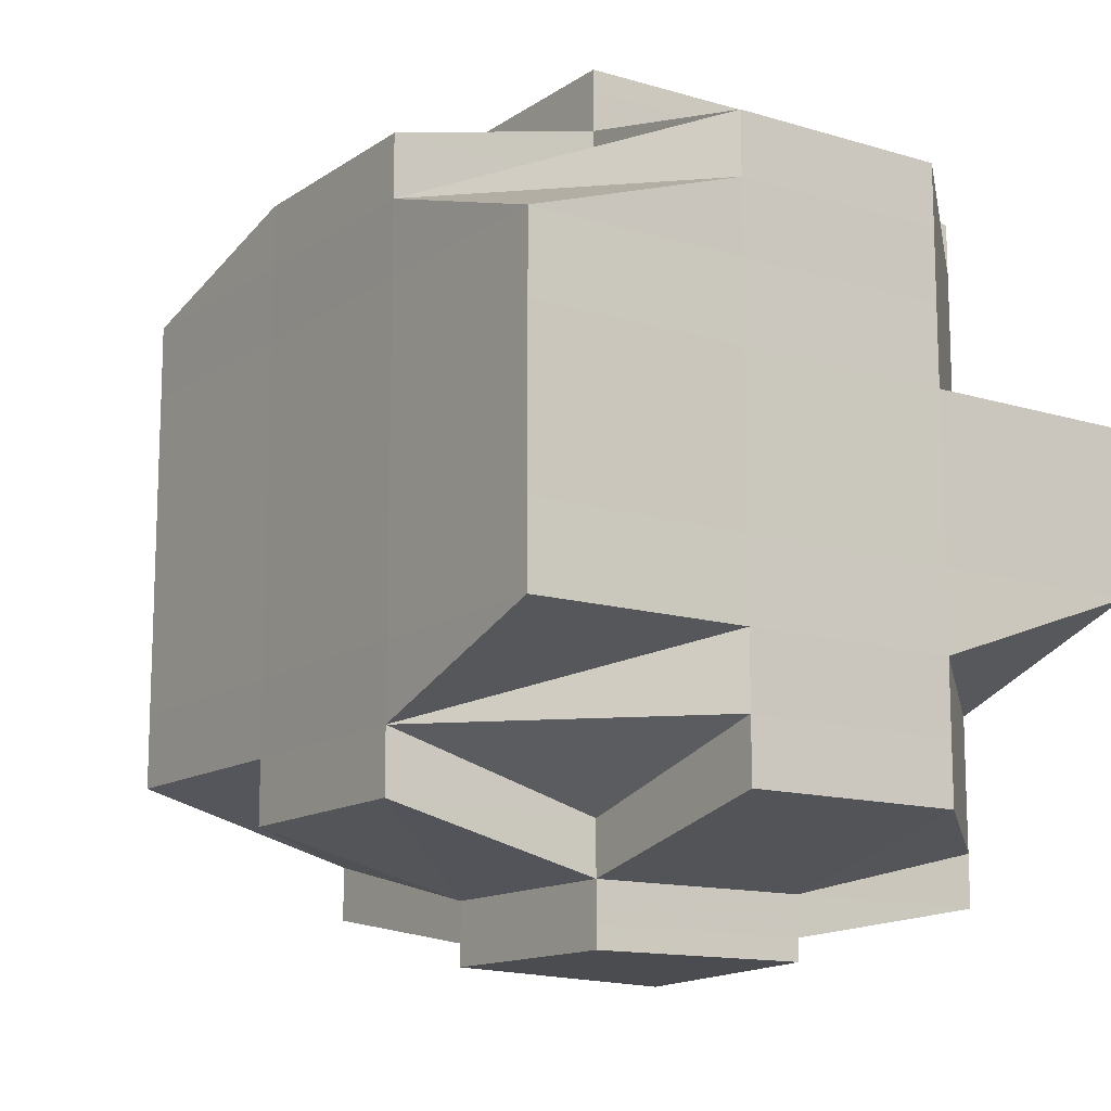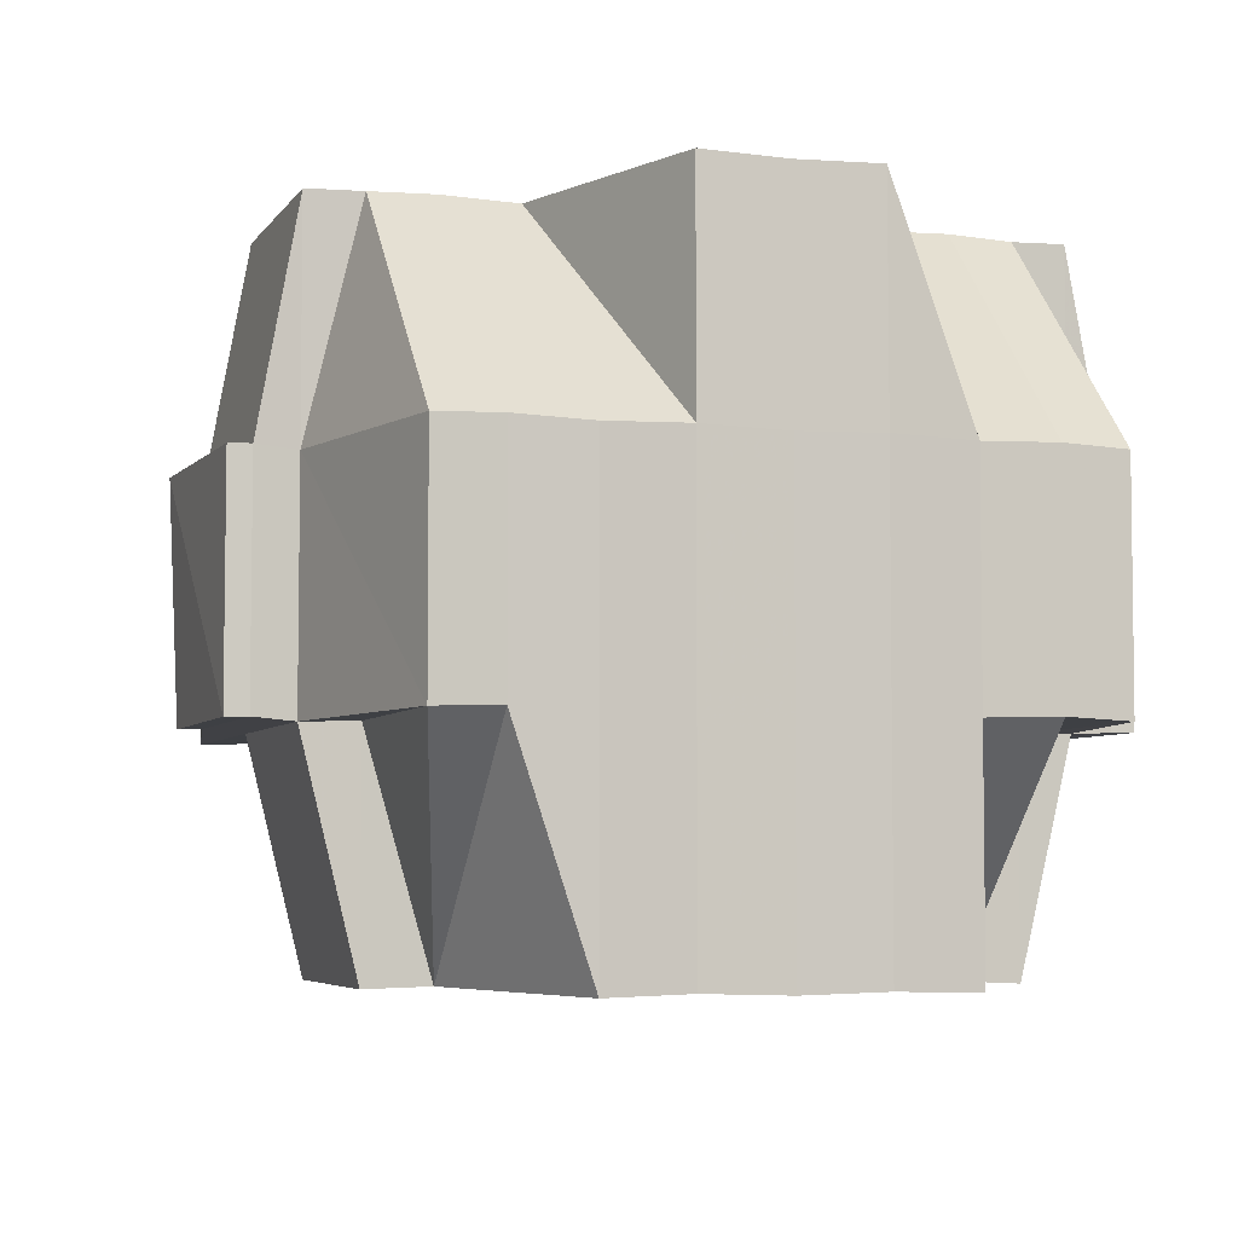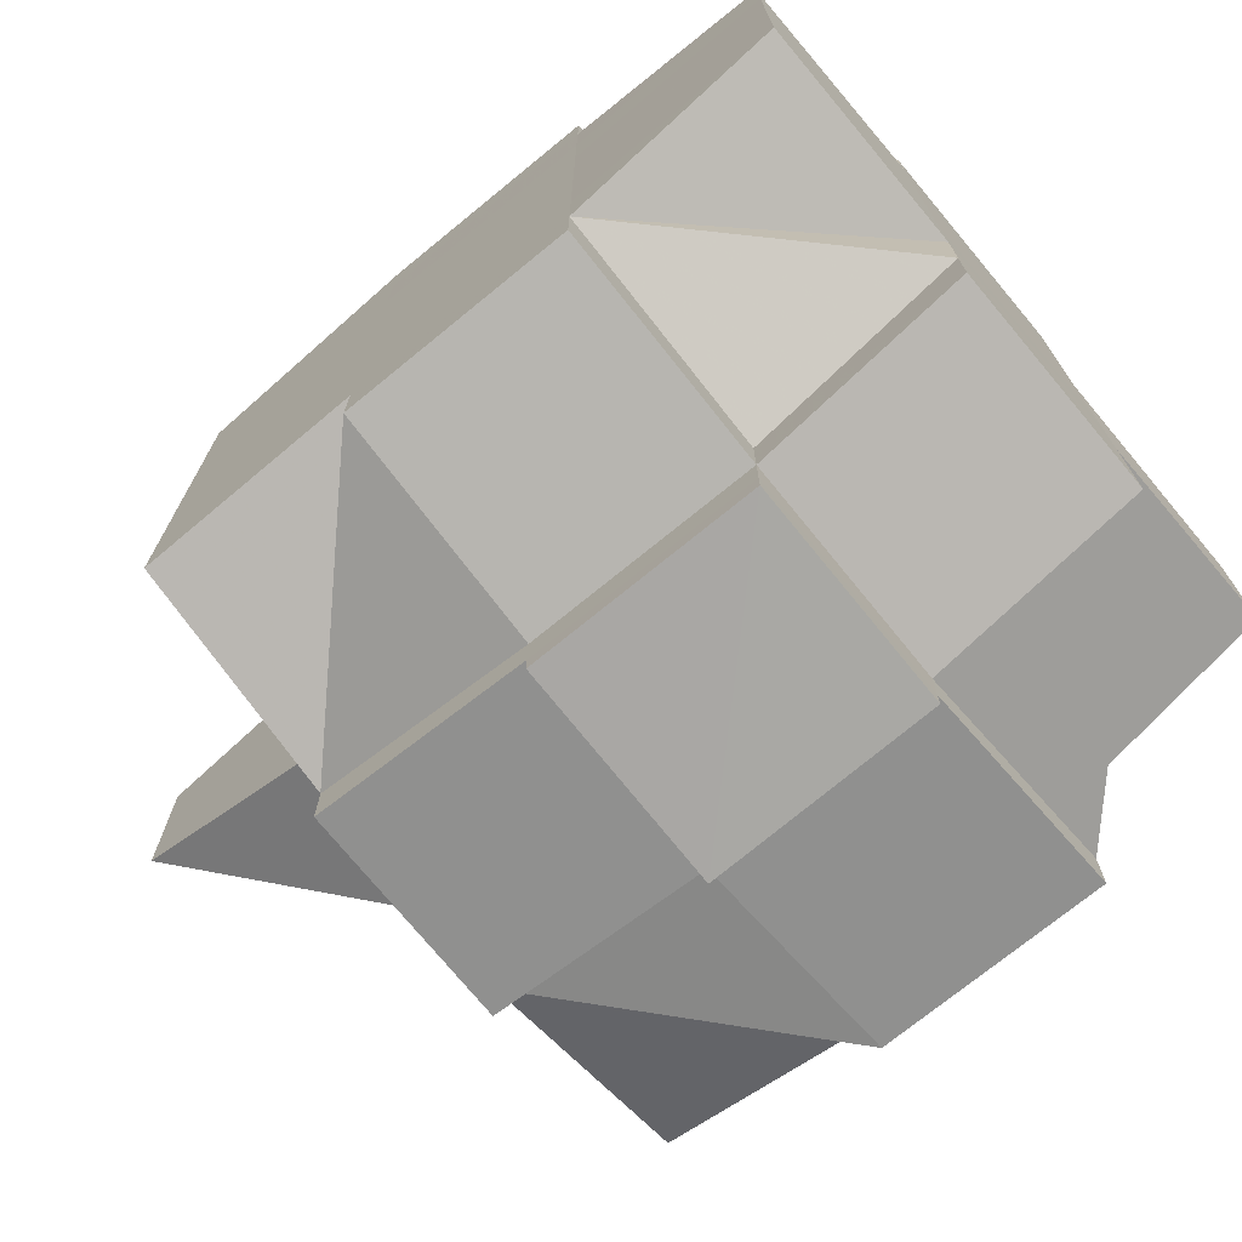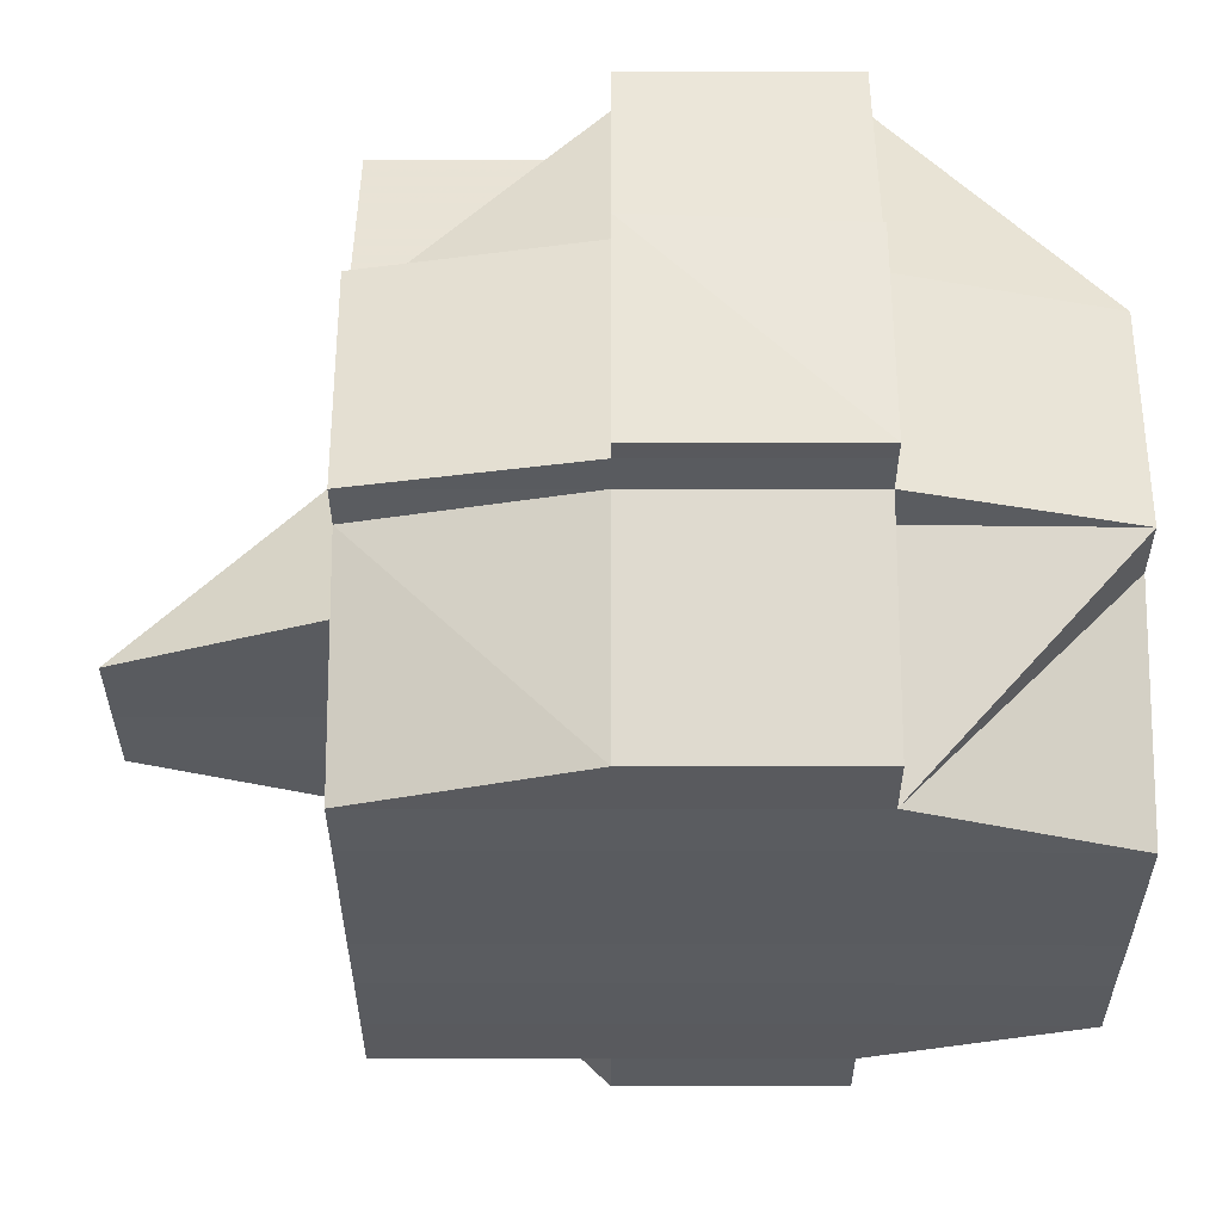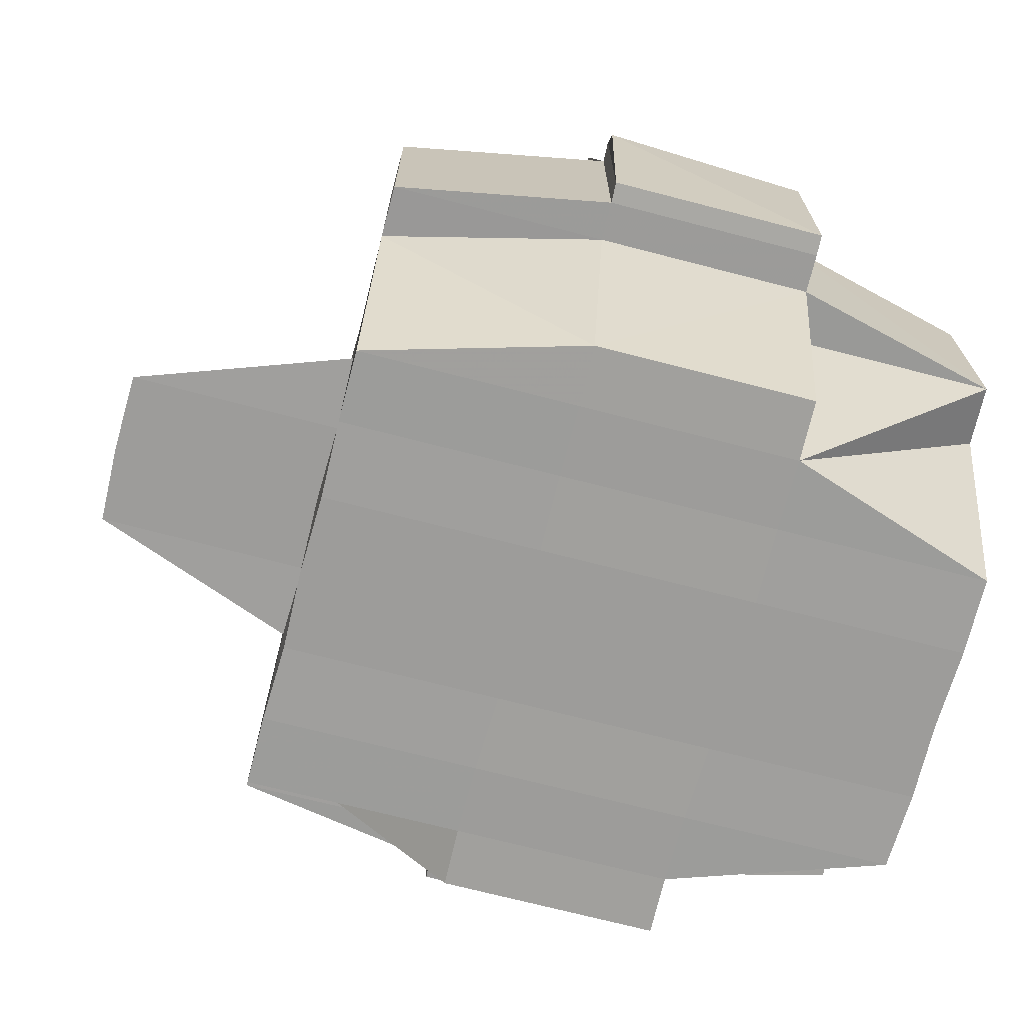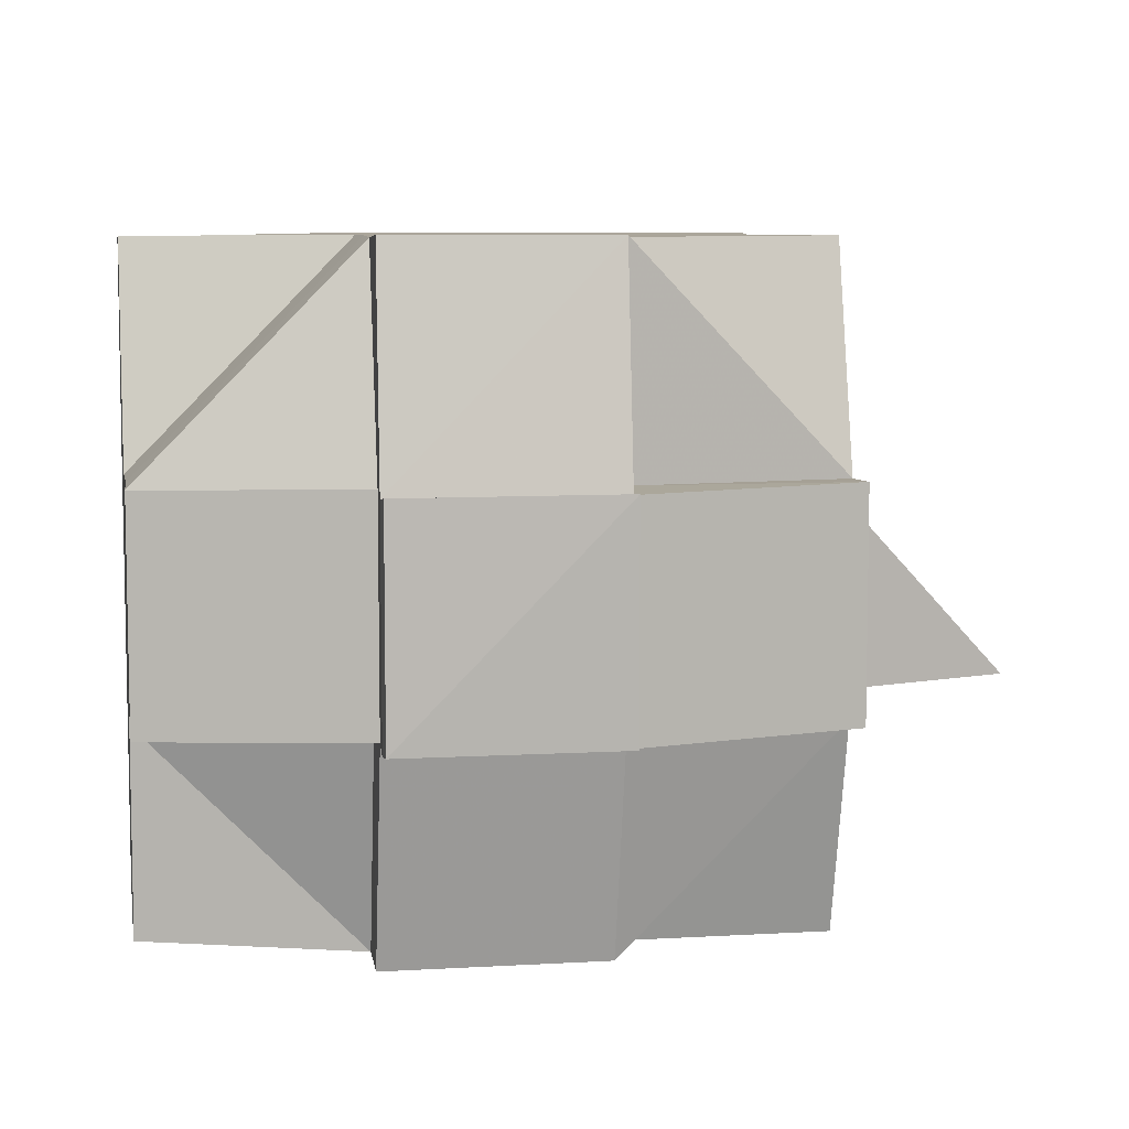
<metadata>
{"format":"obj","ext":"obj","renderer":"f3d","projection":"perspective","resolution":1024,"background":"white","views":[{"elev":-13.4,"azim":55.3,"up":"+Z"},{"elev":-5.1,"azim":71.8,"up":"+Y"},{"elev":-73.1,"azim":39.7,"up":"+Z"},{"elev":57.2,"azim":0.1,"up":"+Z"},{"elev":-70.6,"azim":-14.5,"up":"+Y"},{"elev":7.4,"azim":170.4,"up":"+Y"}]}
</metadata>
<code>
o 290
v 2160 1872 11.15
v 2160 1872 11.15
v 2160 1872 11.15
v 2160 1872 11.15
v 2160 1872 11.15
v 2160 1872 11.15
v 2160 1872 11.15
v 2160 1872 11.15
v 2160 1872 11.15
v 2160 1872 11.15
v 2160 1872 11.15
v 2160 1872 11.15
v 2160 1872 11.15
v 2160 1872 11.15
v 2160 1872 11.15
v 2160 1872 11.15
v 2160 1872 11.15
v 2160 1872 11.15
v 2160 1872 11.15
v 2160 1872 11.15
v 2160 1872 11.16
v 2160 1872 11.15
v 2160 1872 11.15
v 2160 1872 11.15
v 2160 1872 11.15
v 2160 1872 11.15
v 2160 1872 11.15
v 2160 1872 11.15
v 2160 1872 11.15
v 2160 1872 11.15
v 2160 1872 11.16
v 2160 1872 11.15
v 2160 1872 11.16
v 2160 1872 11.16
v 2160 1872 11.15
v 2160 1872 11.15
v 2160 1872 11.15
v 2160 1872 11.15
v 2160 1872 11.15
v 2160 1872 11.15
v 2160 1872 11.15
v 2160 1872 11.16
v 2160 1872 11.15
v 2160 1872 11.15
v 2160 1872 11.15
v 2160 1872 11.15
v 2160 1872 11.16
v 2160 1872 11.15
v 2160 1872 11.16
v 2160 1872 11.15
v 2160 1872 11.15
v 2160 1872 11.15
v 2160 1872 11.15
v 2160 1872 11.15
v 2160 1872 11.16
v 2160 1872 11.16
v 2160 1872 11.16
v 2160 1872 11.16
v 2160 1872 11.16
v 2160 1872 11.16
v 2160 1872 11.16
v 2160 1872 11.16
v 2160 1872 11.16
v 2160 1872 11.16
v 2160 1872 11.16
v 2160 1872 11.16
v 2160 1872 11.16
v 2160 1872 11.16
v 2160 1872 11.16
v 2160 1872 11.16
v 2160 1872 11.16
v 2160 1872 11.16
v 2160 1872 11.16
v 2160 1872 11.16
v 2160 1872 11.16
v 2160 1872 11.16
v 2160 1872 11.16
v 2160 1872 11.17
v 2160 1872 11.16
v 2160 1872 11.16
v 2160 1872 11.16
v 2160 1872 11.16
v 2160 1872 11.16
v 2160 1872 11.16
v 2160 1872 11.16
v 2160 1872 11.16
v 2160 1872 11.16
v 2160 1872 11.17
v 2160 1872 11.17
v 2160 1872 11.17
v 2160 1872 11.17
v 2160 1872 11.17
v 2160 1872 11.18
v 2160 1872 11.17
v 2160 1872 11.17
v 2160 1872 11.17
v 2160 1872 11.17
v 2160 1872 11.17
v 2160 1872 11.16
v 2160 1872 11.17
v 2160 1872 11.18
v 2160 1872 11.17
v 2160 1872 11.17
v 2160 1872 11.17
v 2160 1872 11.17
v 2160 1872 11.18
v 2160 1872 11.18
v 2160 1872 11.17
v 2160 1872 11.16
v 2160 1872 11.17
v 2160 1872 11.17
v 2160 1872 11.16
v 2160 1872 11.16
v 2160 1872 11.17
v 2160 1872 11.17
v 2160 1872 11.17
v 2160 1872 11.17
v 2160 1872 11.17
v 2160 1872 11.18
v 2160 1872 11.17
v 2160 1872 11.17
v 2160 1872 11.17
v 2160 1872 11.17
v 2160 1872 11.18
v 2160 1872 11.18
v 2160 1872 11.17
v 2160 1872 11.18
v 2160 1872 11.18
v 2160 1872 11.18
v 2160 1872 11.18
v 2160 1872 11.18
v 2160 1872 11.18
v 2160 1872 11.19
v 2160 1872 11.19
v 2160 1872 11.18
v 2160 1872 11.19
v 2160 1872 11.19
v 2160 1872 11.19
v 2160 1872 11.19
v 2160 1872 11.18
v 2160 1872 11.18
v 2160 1872 11.19
v 2160 1872 11.19
v 2160 1872 11.19
v 2160 1872 11.18
v 2160 1872 11.19
v 2160 1872 11.19
v 2160 1872 11.19
v 2160 1872 11.19
v 2160 1872 11.19
v 2160 1872 11.19
v 2160 1872 11.19
v 2160 1872 11.19
v 2160 1872 11.19
v 2160 1872 11.19
v 2160 1872 11.19
v 2160 1872 11.18
v 2160 1872 11.19
v 2160 1872 11.19
v 2160 1872 11.19
v 2160 1872 11.19
v 2160 1872 11.19
v 2160 1872 11.19
v 2160 1872 11.19
v 2160 1872 11.19
v 2160 1872 11.19
v 2160 1872 11.19
v 2160 1872 11.19
v 2160 1872 11.19
v 2160 1872 11.19
v 2160 1872 11.19
v 2160 1872 11.18
v 2160 1872 11.19
v 2160 1872 11.19
v 2160 1872 11.18
v 2160 1872 11.19
v 2160 1872 11.19
v 2160 1872 11.18
v 2160 1872 11.19
v 2160 1872 11.19
v 2160 1872 11.18
v 2160 1872 11.18
v 2160 1872 11.18
v 2160 1872 11.18
v 2160 1872 11.18
v 2160 1872 11.18
v 2160 1872 11.18
v 2160 1872 11.17
v 2160 1872 11.18
v 2160 1872 11.18
v 2160 1872 11.17
v 2160 1872 11.18
v 2160 1872 11.17
v 2160 1872 11.17
v 2160 1872 11.17
v 2160 1872 11.17
v 2160 1872 11.17
v 2160 1872 11.16
v 2160 1872 11.17
v 2160 1872 11.17
v 2160 1872 11.17
v 2160 1872 11.17
v 2160 1872 11.17
v 2160 1872 11.16
v 2160 1872 11.18
v 2160 1872 11.17
v 2160 1872 11.18
v 2160 1872 11.18
v 2160 1872 11.18
v 2160 1872 11.18
v 2160 1872 11.18
v 2160 1872 11.18
v 2160 1872 11.18
v 2160 1872 11.19
v 2160 1872 11.18
v 2160 1872 11.18
v 2160 1872 11.18
v 2160 1872 11.18
v 2160 1872 11.18
v 2160 1872 11.18
v 2160 1872 11.18
v 2160 1872 11.18
v 2160 1872 11.18
v 2160 1872 11.18
v 2160 1872 11.18
v 2160 1872 11.17
v 2160 1872 11.18
v 2160 1872 11.17
v 2160 1872 11.17
v 2160 1872 11.17
v 2160 1872 11.17
v 2160 1872 11.18
v 2160 1872 11.18
v 2160 1872 11.19
v 2160 1872 11.19
v 2160 1872 11.18
v 2160 1872 11.19
v 2160 1872 11.18
v 2160 1872 11.19
v 2160 1872 11.19
v 2160 1872 11.19
v 2160 1872 11.19
v 2160 1872 11.18
v 2160 1872 11.18
v 2160 1872 11.18
v 2160 1872 11.18
v 2160 1872 11.18
v 2160 1872 11.17
v 2160 1872 11.17
v 2160 1872 11.17
v 2160 1872 11.17
v 2160 1872 11.17
v 2160 1872 11.18
v 2160 1872 11.17
v 2160 1872 11.17
v 2160 1872 11.17
v 2160 1872 11.17
v 2160 1872 11.17
v 2160 1872 11.17
v 2160 1872 11.17
v 2160 1872 11.17
v 2160 1872 11.17
v 2160 1872 11.17
v 2160 1872 11.16
v 2160 1872 11.16
v 2160 1872 11.17
v 2160 1872 11.16
v 2160 1872 11.16
v 2160 1872 11.16
v 2160 1872 11.16
v 2160 1872 11.16
v 2160 1872 11.16
v 2160 1872 11.16
v 2160 1872 11.16
v 2160 1872 11.15
v 2160 1872 11.16
v 2160 1872 11.16
v 2160 1872 11.17
v 2160 1872 11.17
v 2160 1872 11.16
v 2160 1872 11.17
v 2160 1872 11.17
v 2160 1872 11.17
v 2160 1872 11.17
v 2160 1872 11.18
v 2160 1872 11.17
v 2160 1872 11.17
v 2160 1872 11.17
v 2160 1872 11.17
v 2160 1872 11.17
v 2160 1872 11.16
v 2160 1872 11.16
v 2160 1872 11.16
v 2160 1872 11.16
v 2160 1872 11.17
v 2160 1872 11.17
v 2160 1872 11.17
v 2160 1872 11.17
v 2160 1872 11.18
v 2160 1872 11.16
v 2160 1872 11.16
v 2160 1872 11.15
v 2160 1872 11.15
v 2160 1872 11.15
v 2160 1872 11.15
v 2160 1872 11.16
v 2160 1872 11.15
v 2160 1872 11.15
v 2160 1872 11.15
v 2160 1872 11.19
v 2160 1872 11.19
v 2160 1872 11.19
v 2160 1872 11.19
v 2160 1872 11.19
f 1 2 3
f 2 4 5
f 1 6 7
f 8 9 10
f 11 12 8
f 13 14 10
f 15 16 14
f 17 18 15
f 18 19 20
f 19 21 22
f 23 24 16
f 25 26 13
f 27 28 26
f 26 29 30
f 23 31 32
f 31 33 24
f 34 31 35
f 26 36 37
f 37 38 39
f 36 40 29
f 41 42 36
f 43 36 44
f 45 46 38
f 45 47 46
f 48 49 45
f 12 48 50
f 51 45 50
f 50 52 9
f 53 54 52
f 55 56 54
f 36 57 51
f 58 55 45
f 59 58 45
f 49 60 58
f 58 61 55
f 62 57 36
f 63 61 58
f 57 64 40
f 61 65 47
f 66 67 64
f 57 66 68
f 69 66 57
f 62 69 57
f 69 70 66
f 71 69 62
f 31 71 62
f 72 71 31
f 73 72 31
f 74 75 71
f 71 76 69
f 76 70 69
f 77 76 71
f 75 78 76
f 79 72 73
f 79 80 72
f 81 79 73
f 55 81 73
f 81 82 79
f 82 80 79
f 83 82 81
f 84 81 85
f 86 87 81
f 87 88 82
f 88 89 90
f 89 91 92
f 91 93 94
f 92 95 96
f 94 97 95
f 98 96 99
f 100 101 97
f 102 100 103
f 104 102 105
f 93 106 107
f 105 108 80
f 80 108 77
f 109 110 80
f 110 111 108
f 80 112 113
f 108 114 112
f 103 115 108
f 115 116 114
f 111 117 115
f 108 115 118
f 117 119 120
f 120 121 116
f 122 120 115
f 115 120 123
f 124 125 121
f 120 124 126
f 107 124 120
f 107 127 124
f 128 127 107
f 127 129 124
f 129 130 125
f 124 129 131
f 129 132 130
f 133 134 132
f 127 135 129
f 136 137 134
f 138 139 137
f 140 135 127
f 128 140 127
f 141 142 135
f 142 143 144
f 145 140 128
f 143 146 147
f 146 148 139
f 149 146 150
f 151 148 152
f 153 152 154
f 147 154 155
f 156 155 157
f 158 151 159
f 160 158 161
f 159 162 163
f 164 165 162
f 166 164 167
f 167 168 169
f 170 166 171
f 171 163 172
f 171 159 173
f 174 171 175
f 167 136 176
f 176 169 177
f 176 177 178
f 173 176 145
f 145 176 140
f 179 180 176
f 181 179 145
f 182 181 183
f 184 145 183
f 183 145 128
f 183 185 186
f 187 186 188
f 187 183 189
f 189 190 191
f 192 183 187
f 193 191 194
f 195 194 196
f 197 196 198
f 199 187 193
f 199 188 200
f 201 199 195
f 201 200 202
f 203 201 197
f 203 202 204
f 205 187 199
f 205 192 187
f 206 199 201
f 206 205 199
f 207 192 205
f 207 205 206
f 208 192 207
f 208 209 192
f 210 208 207
f 209 211 212
f 213 214 211
f 215 214 216
f 217 216 218
f 219 209 208
f 219 171 209
f 220 171 219
f 221 219 208
f 220 219 221
f 221 208 210
f 222 160 220
f 223 220 221
f 224 220 223
f 210 225 226
f 227 221 210
f 223 221 227
f 227 210 228
f 228 226 229
f 228 210 230
f 231 227 228
f 232 223 227
f 232 227 231
f 233 223 232
f 233 224 223
f 135 224 233
f 135 234 224
f 235 234 236
f 234 237 238
f 239 240 237
f 241 240 242
f 243 244 233
f 245 233 232
f 246 233 245
f 247 243 245
f 245 232 248
f 249 247 250
f 131 245 250
f 250 245 248
f 251 250 252
f 248 253 254
f 248 254 255
f 250 248 256
f 256 255 257
f 256 248 258
f 259 250 256
f 123 250 259
f 123 259 260
f 259 256 261
f 260 259 261
f 261 256 262
f 78 263 260
f 260 261 70
f 261 262 70
f 76 260 70
f 118 260 76
f 70 262 264
f 70 264 66
f 66 264 265
f 262 266 264
f 264 267 265
f 264 266 267
f 265 267 63
f 265 63 268
f 269 270 268
f 268 271 272
f 267 273 271
f 274 272 275
f 276 277 275
f 278 279 273
f 267 278 280
f 266 278 267
f 281 282 266
f 266 283 278
f 258 283 266
f 282 284 283
f 284 285 231
f 286 231 283
f 283 287 278
f 283 231 287
f 278 287 288
f 287 229 279
f 231 228 287
f 287 228 289
f 288 290 291
f 292 291 293
f 294 295 291
f 295 296 290
f 289 297 290
f 296 298 297
f 298 299 206
f 230 206 297
f 297 206 201
f 297 201 203
f 290 297 203
f 290 203 300
f 291 290 300
f 300 203 83
f 291 300 61
f 63 291 61
f 61 300 301
f 300 204 65
f 302 303 304
f 305 306 303
f 307 308 304
f 309 306 308
f 310 311 312
f 312 313 314

</code>
